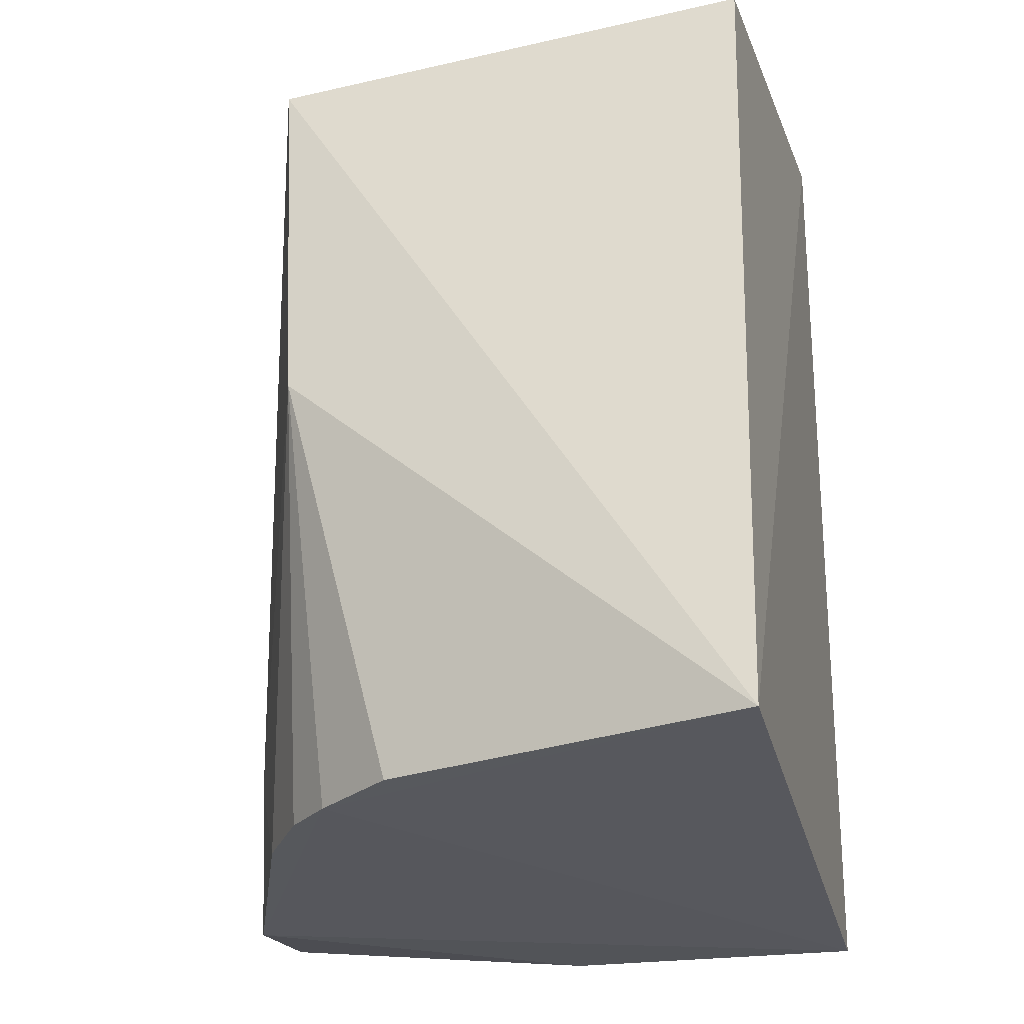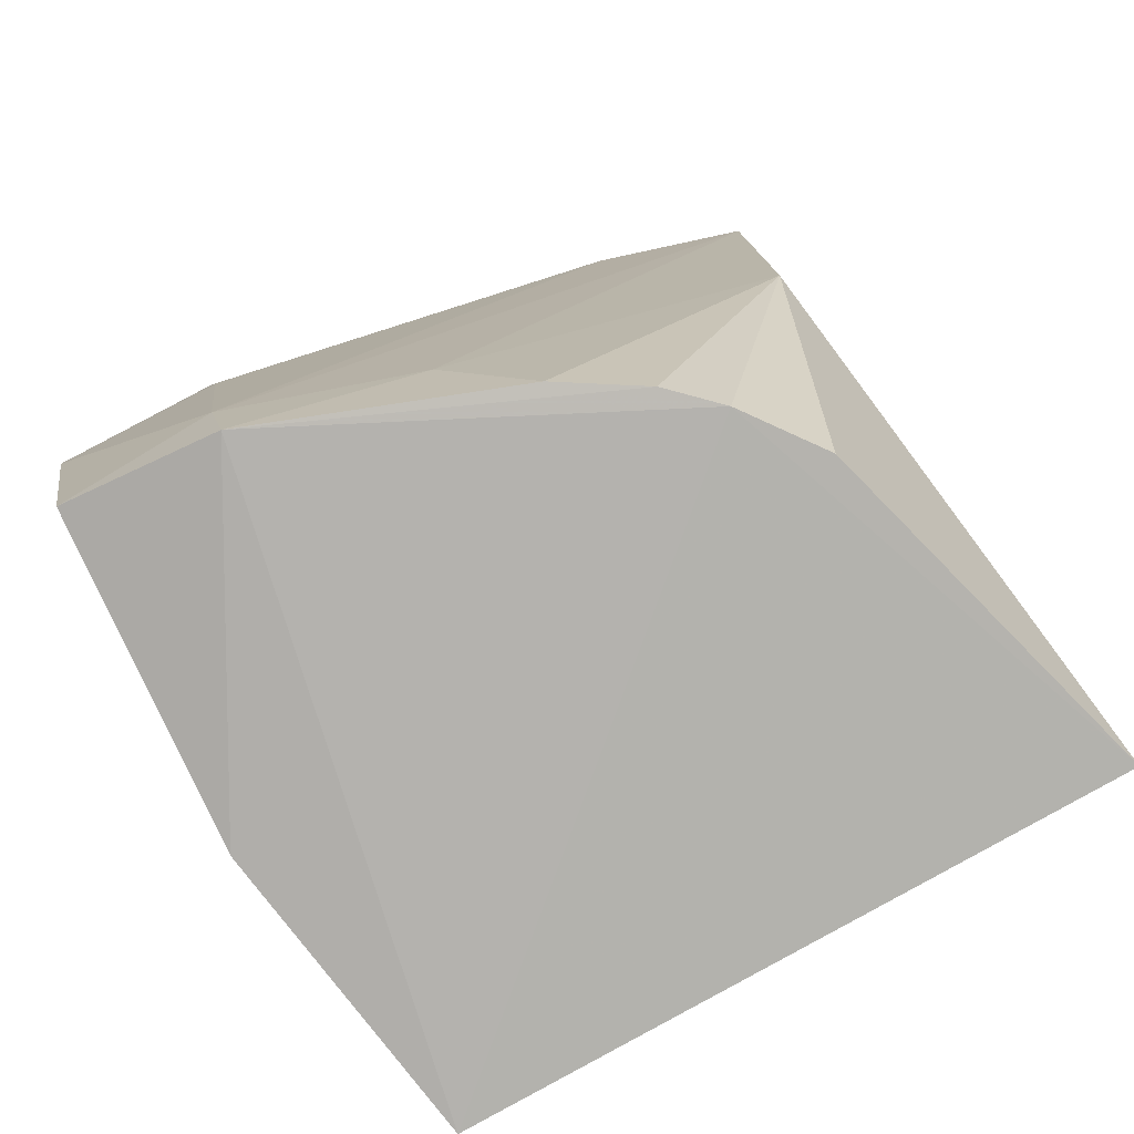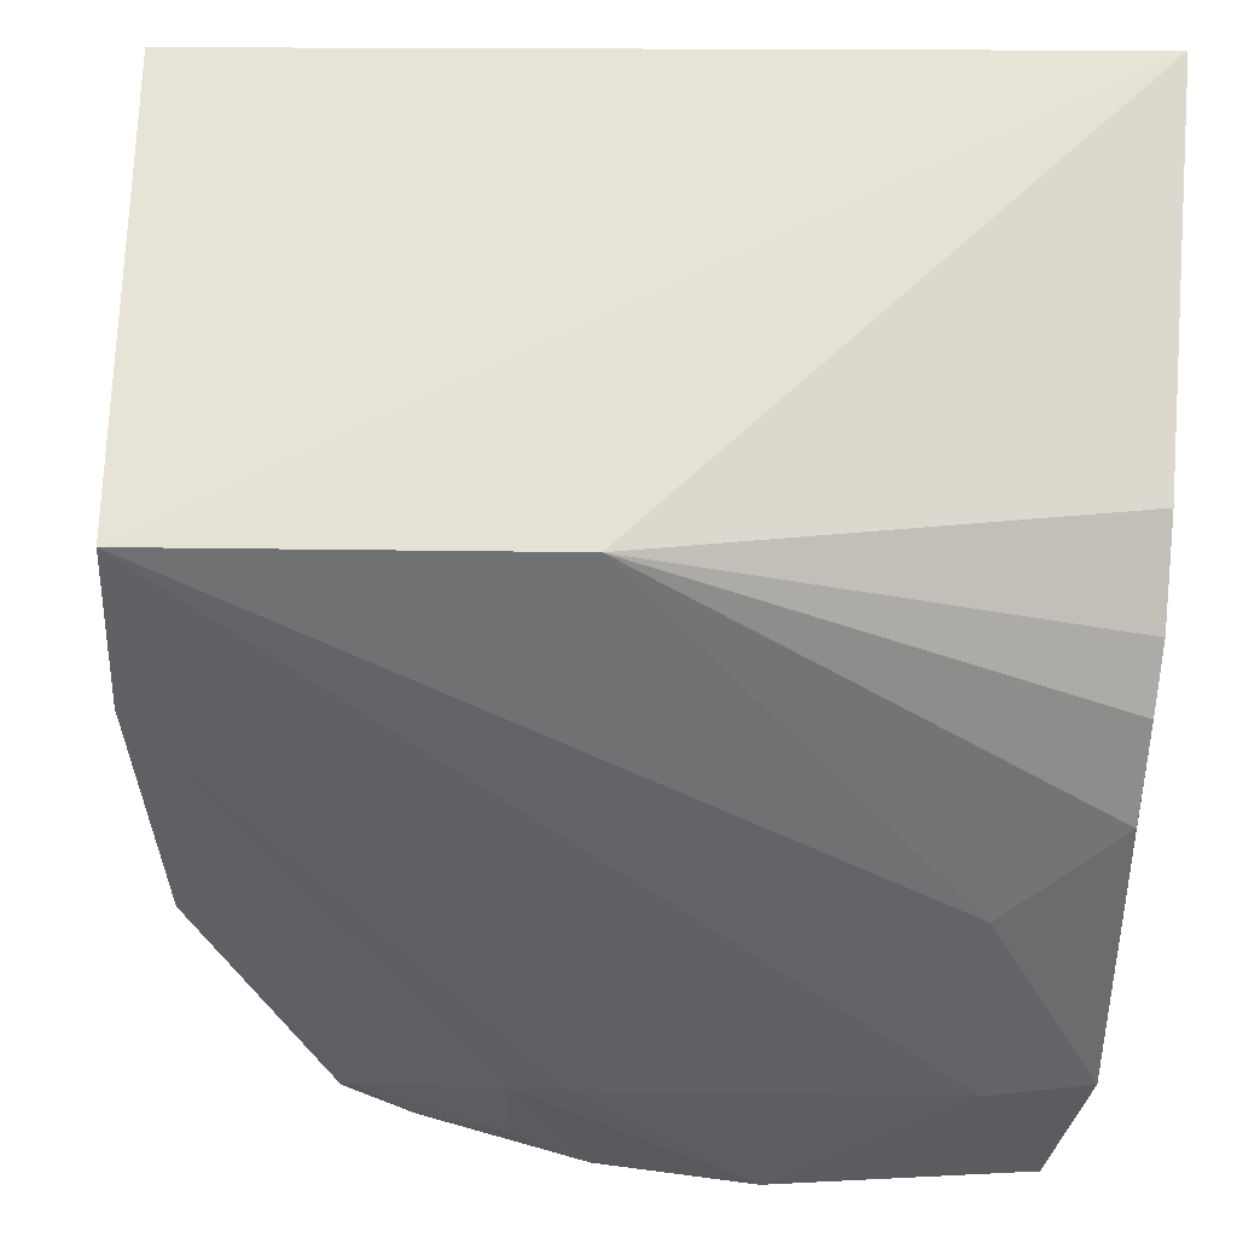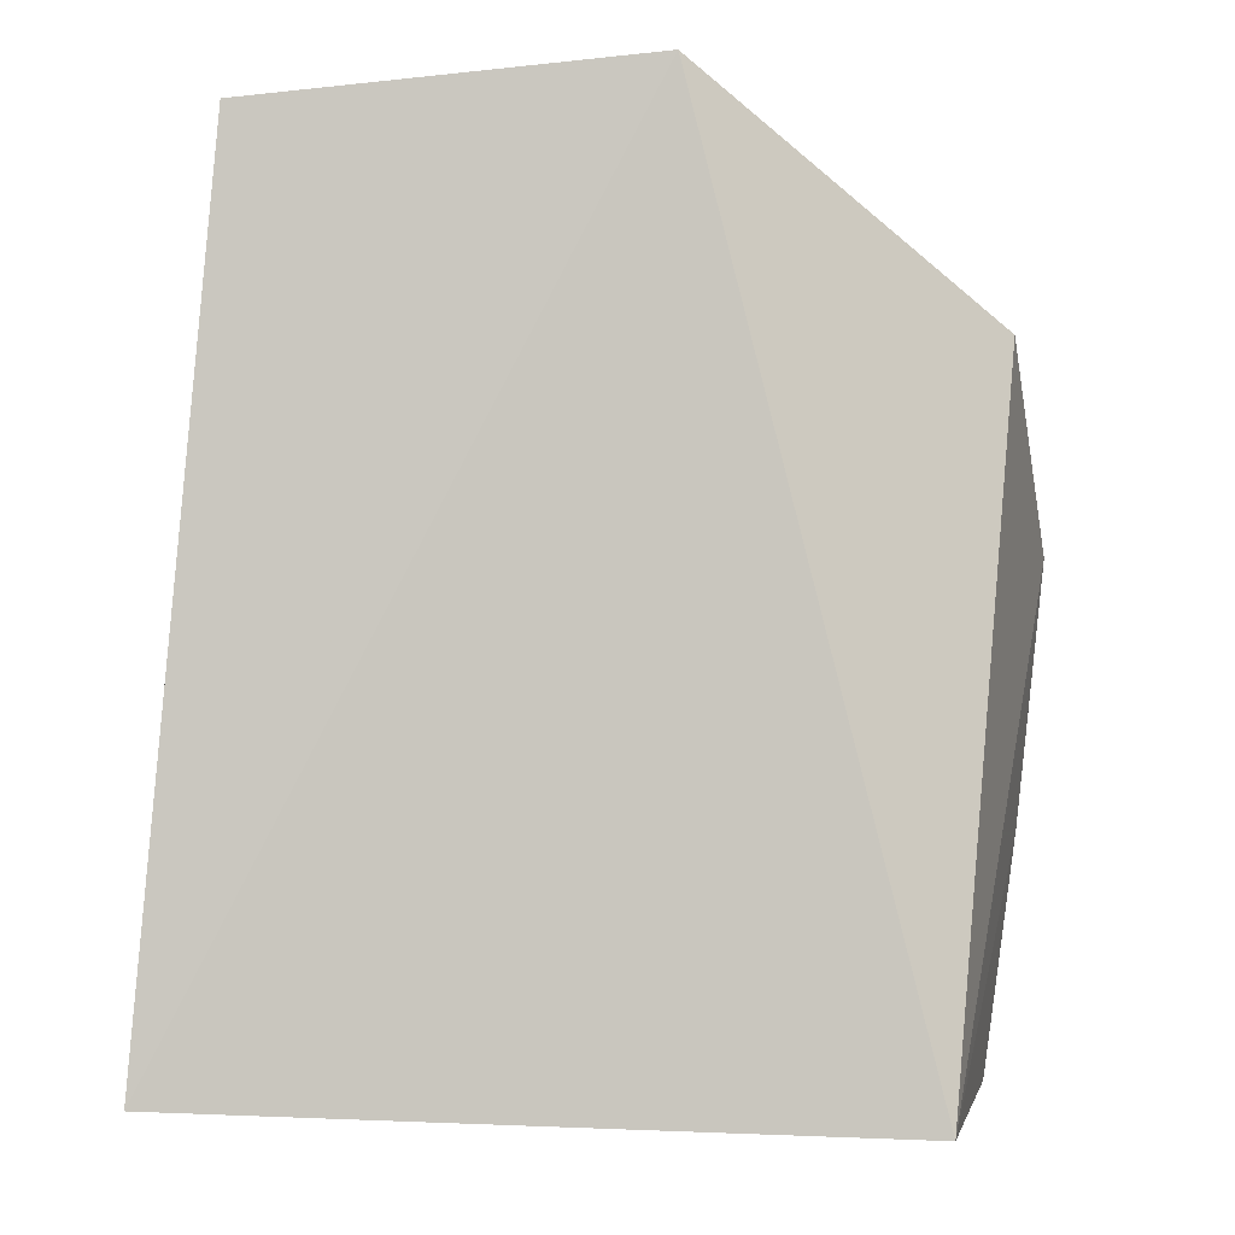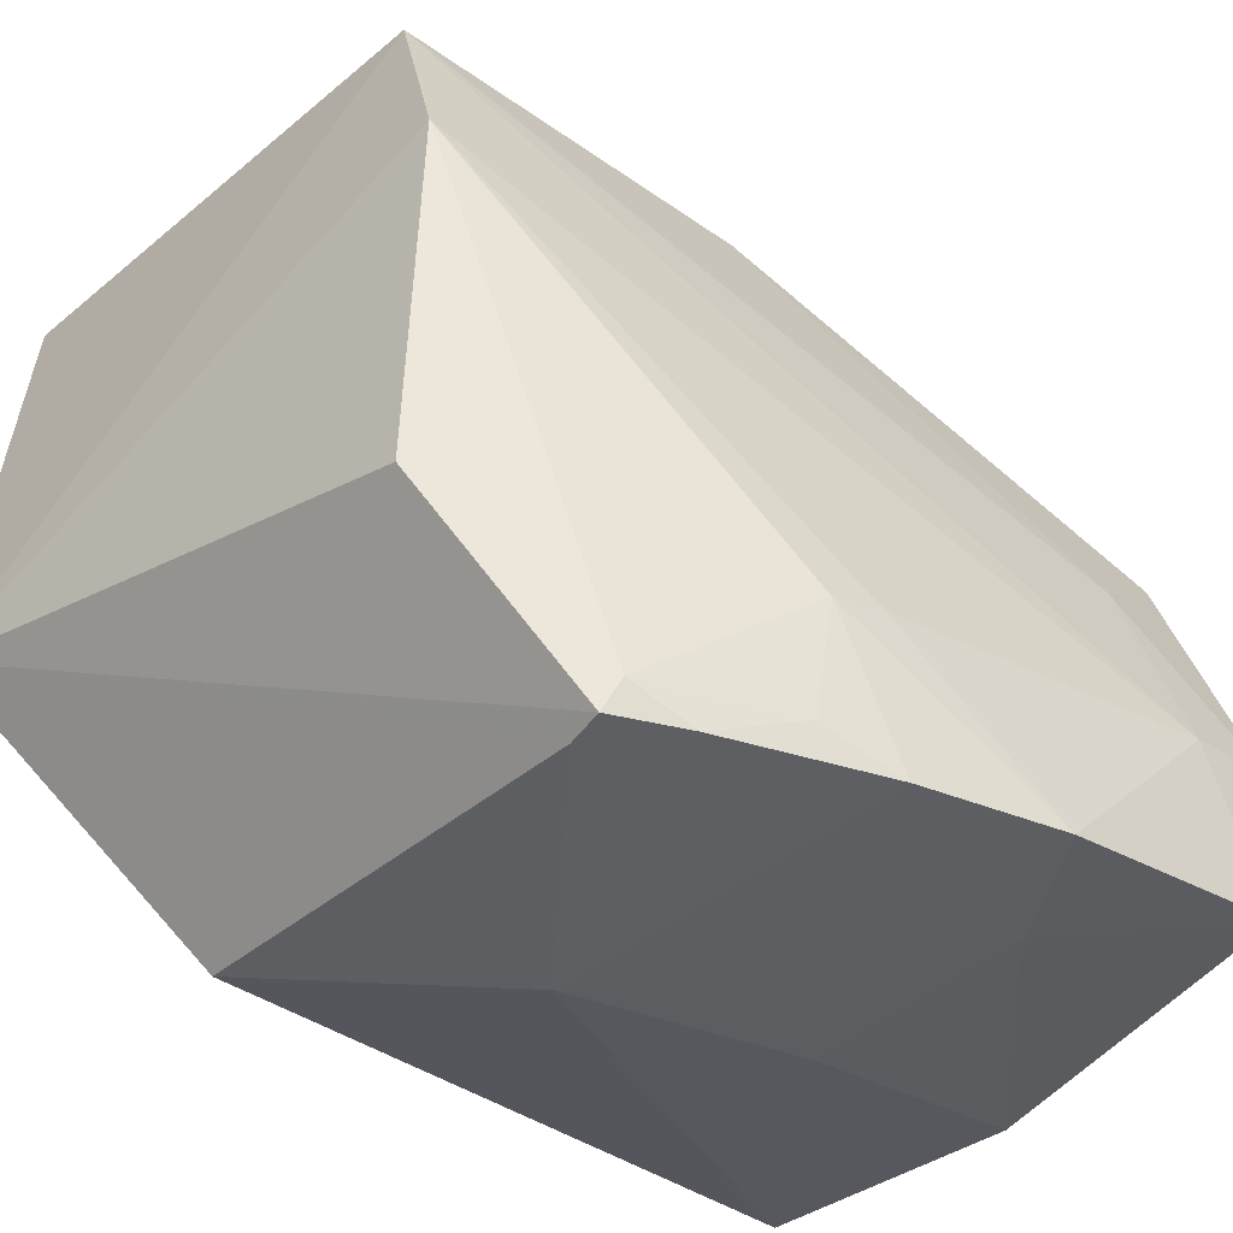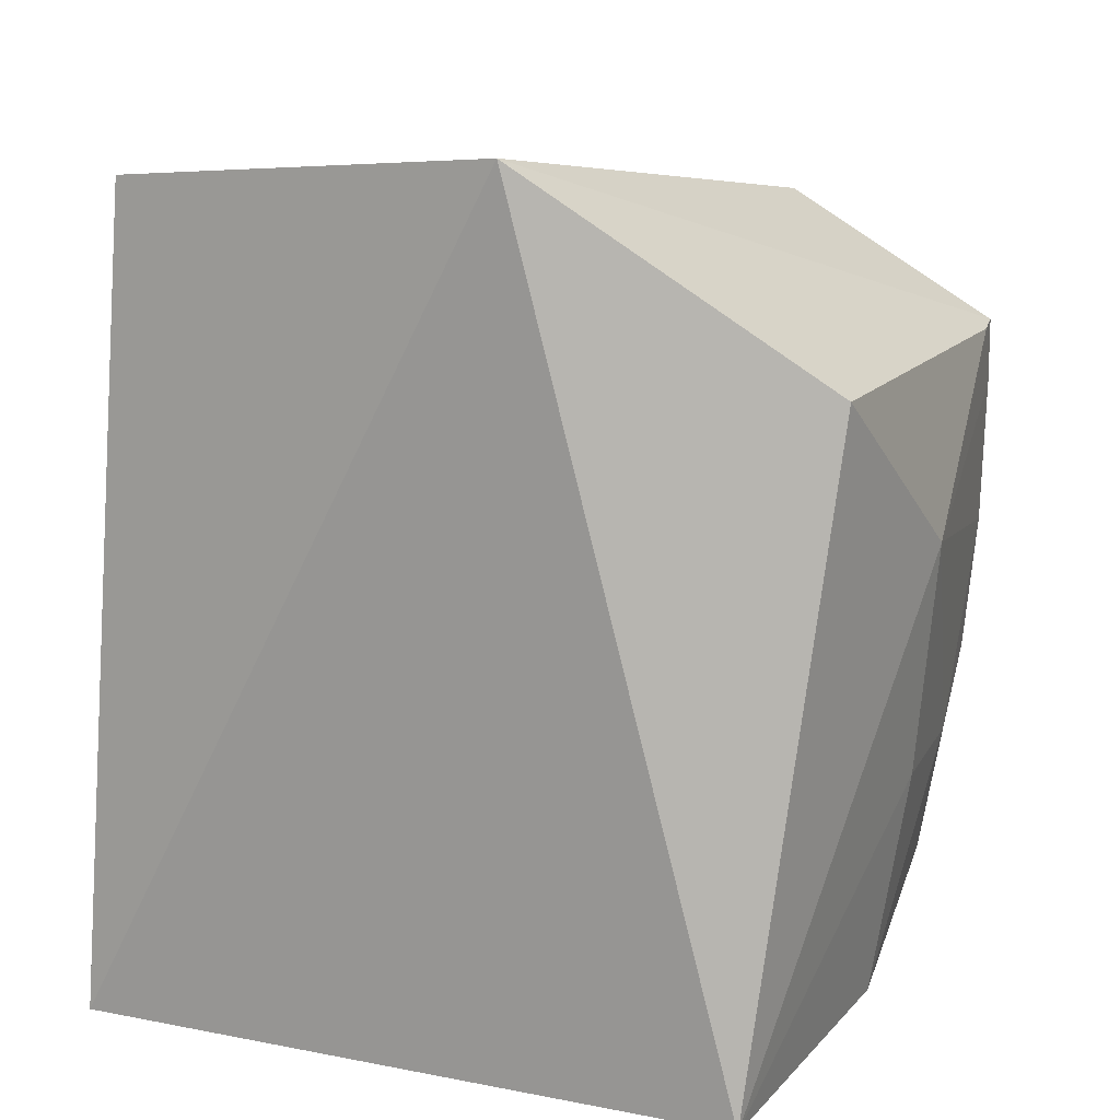
<metadata>
{"format":"obj","ext":"obj","renderer":"f3d","projection":"perspective","resolution":1024,"background":"white","views":[{"elev":-27.3,"azim":12.6,"up":"+Y"},{"elev":-77.8,"azim":-61.7,"up":"+Y"},{"elev":56.2,"azim":-85.3,"up":"+Z"},{"elev":-3.7,"azim":91.6,"up":"+Y"},{"elev":-40.8,"azim":-128.9,"up":"+Z"},{"elev":14.6,"azim":108.7,"up":"+Y"}]}
</metadata>
<code>
v 0.004614 0.005786 0.0654
v 0.004169 -0.06572 0.07157
v 0.005188 -0.06749 0.01383
v -0.04476 -0.01001 0.004729
v -0.03745 0.001922 0.06482
v -0.04959 -0.06546 0.02448
v -0.003395 -0.01014 0.008305
v 0.007224 0.008368 0.03279
v -0.0338 -0.06569 0.05746
v -0.05019 -0.06301 0.01058
v -0.05016 -0.02405 0.01771
v -0.02121 -0.025 0.004168
v -0.03944 0.001638 0.02177
v -0.03583 -0.02967 0.06564
v -0.02159 -0.0659 0.009258
v -0.05044 -0.05757 0.02299
v -0.0515 -0.04255 0.007263
v -0.04161 -0.01037 0.004551
v -0.04121 0.001864 0.05182
v -0.02718 -0.06559 0.06249
v -0.04532 -0.0565 0.03898
v -0.02318 -0.04613 0.006321
v -0.05016 -0.02976 0.005908
v -0.05035 -0.02841 0.0188
v -0.04139 -0.04781 0.006984
v -0.04578 -0.01107 0.007367
v -0.04167 -0.06527 0.04653
v -0.0468 -0.01601 0.005027
v -0.03753 -0.06546 0.05347
v -0.0491 -0.02323 0.008167
f 5 2 1
f 8 1 2
f 8 2 3
f 8 3 7
f 8 5 1
f 9 6 3
f 9 3 2
f 12 7 3
f 13 8 4
f 14 2 5
f 15 3 6
f 15 6 10
f 16 10 6
f 17 10 16
f 18 7 12
f 18 8 7
f 18 4 8
f 19 5 8
f 19 8 13
f 19 16 5
f 20 14 9
f 20 9 2
f 20 2 14
f 21 14 5
f 21 16 6
f 21 5 16
f 22 12 3
f 22 3 15
f 23 17 11
f 24 17 16
f 24 11 17
f 24 19 11
f 24 16 19
f 25 15 10
f 25 10 17
f 25 22 15
f 25 17 23
f 25 23 12
f 25 12 22
f 26 19 13
f 26 13 4
f 26 11 19
f 27 21 6
f 27 14 21
f 28 18 12
f 28 12 23
f 28 4 18
f 28 26 4
f 29 27 6
f 29 6 9
f 29 9 14
f 29 14 27
f 30 28 23
f 30 23 11
f 30 11 26
f 30 26 28

</code>
